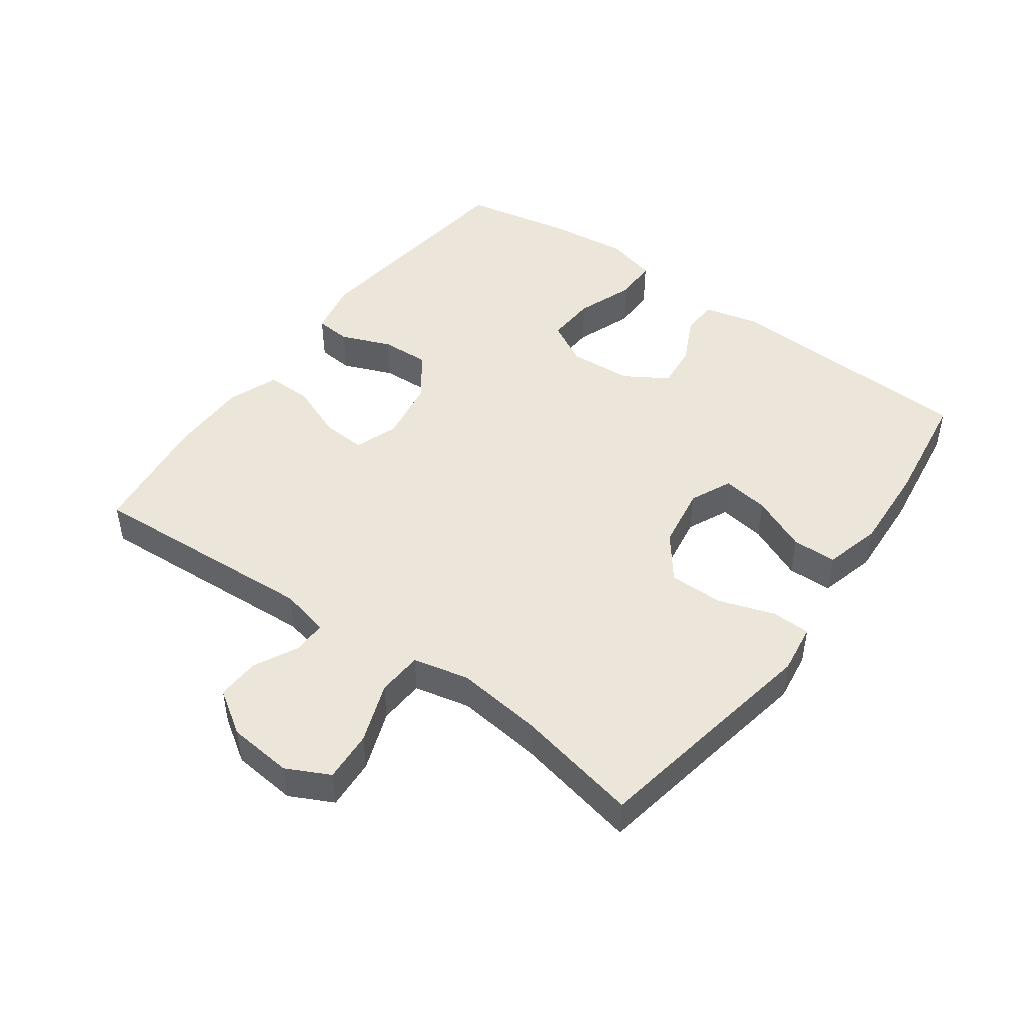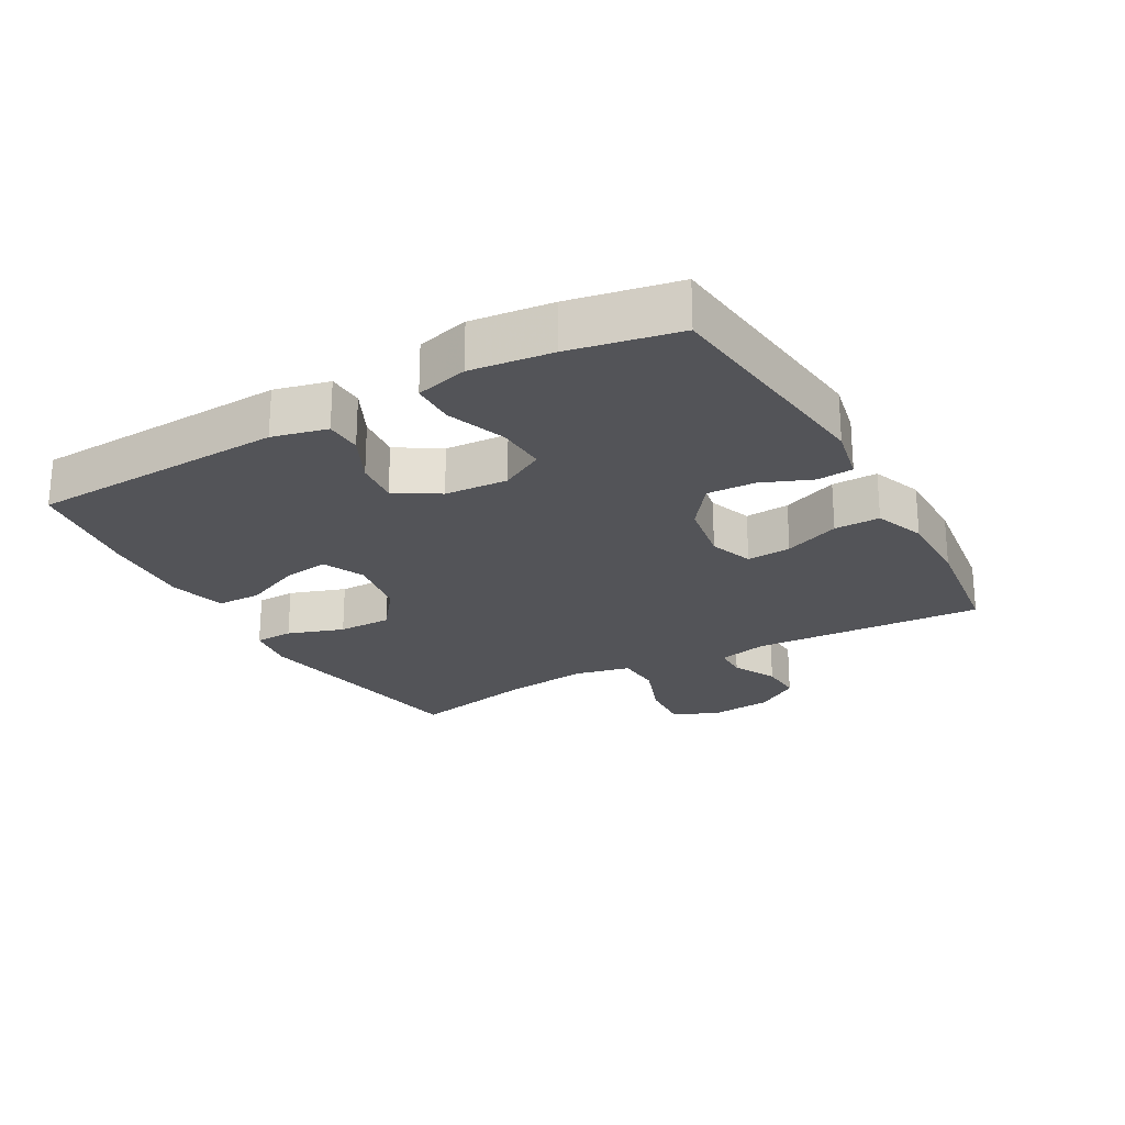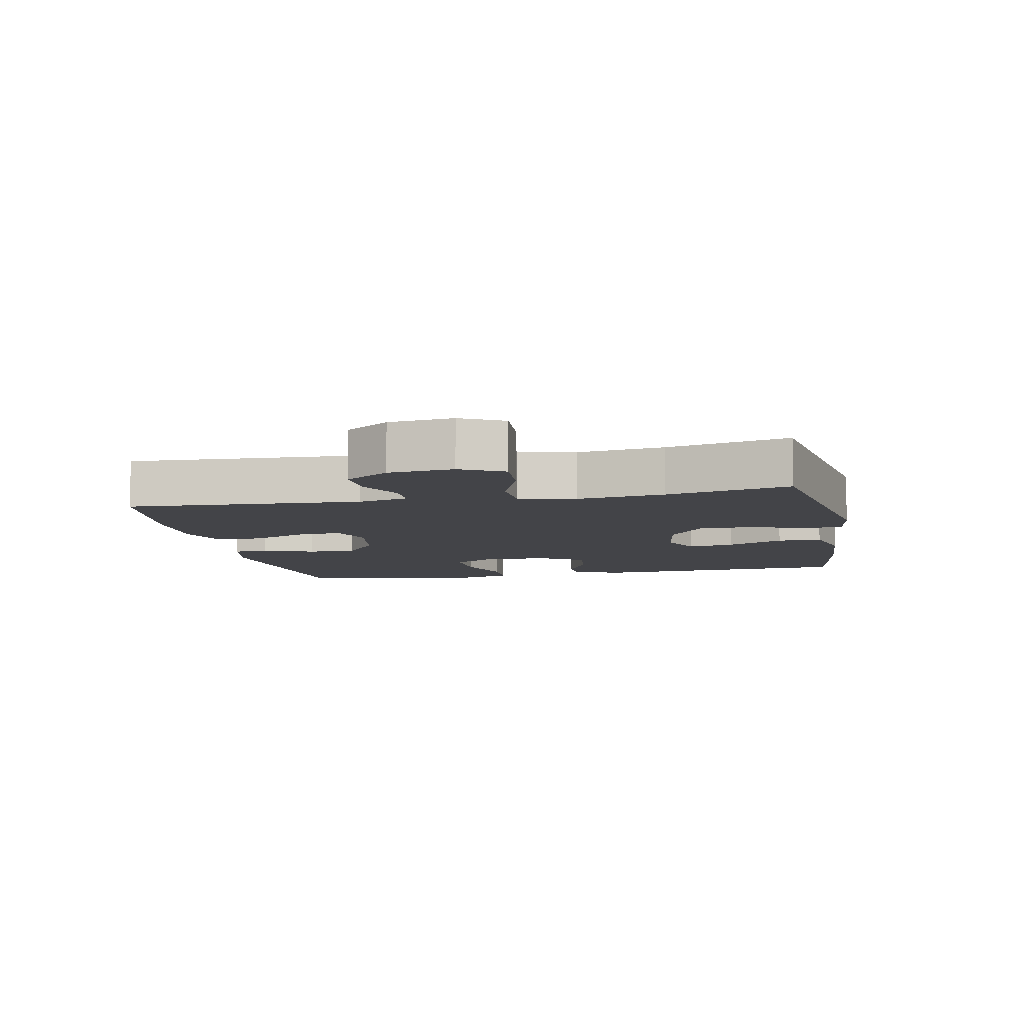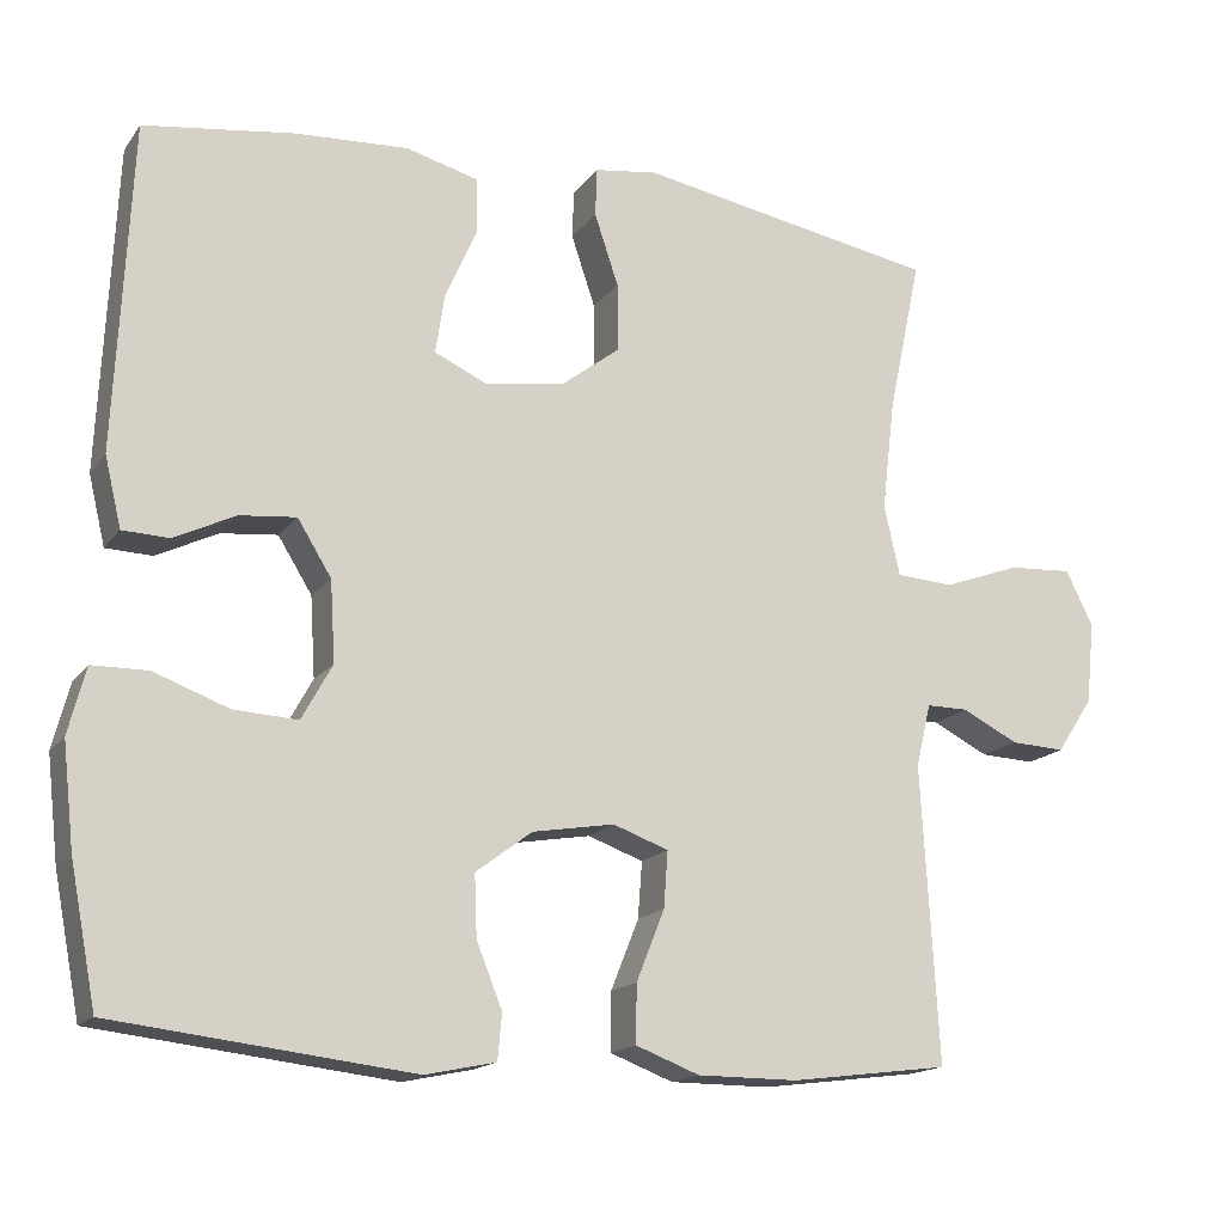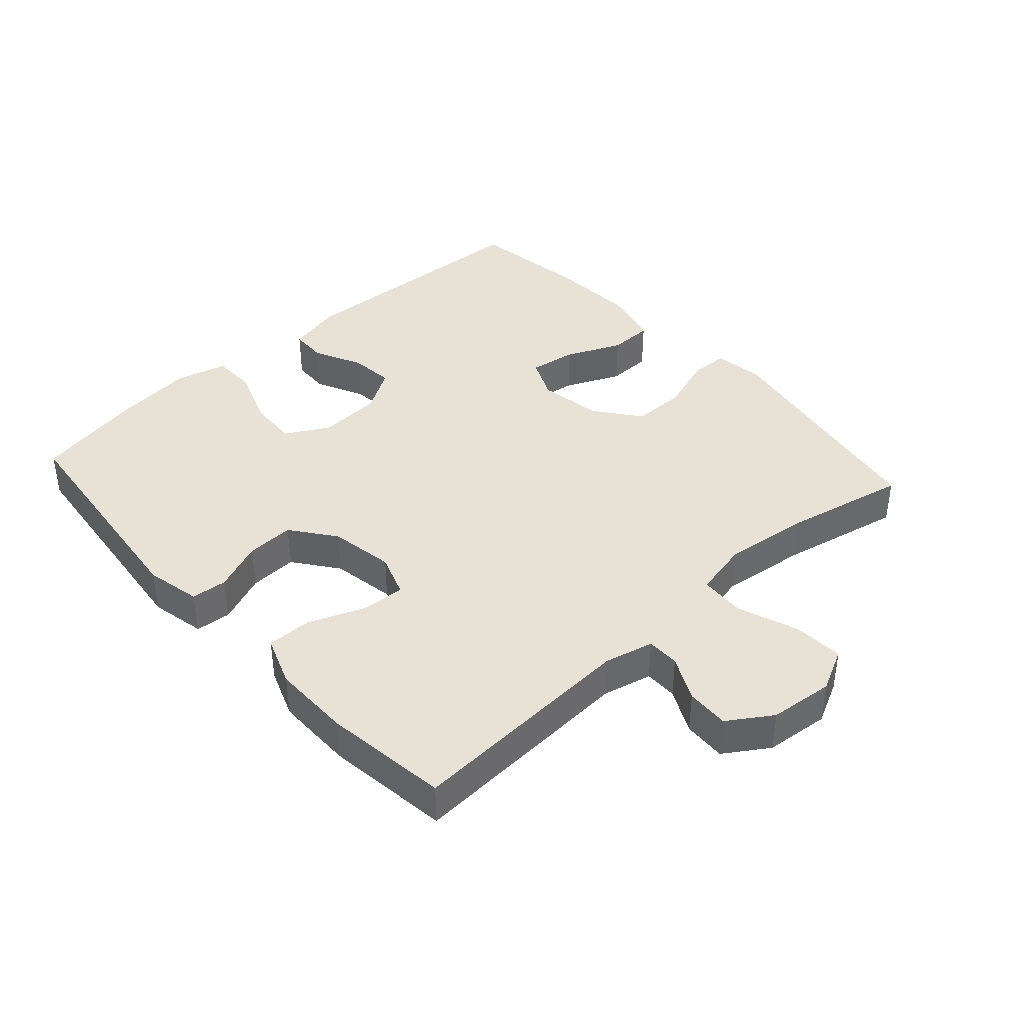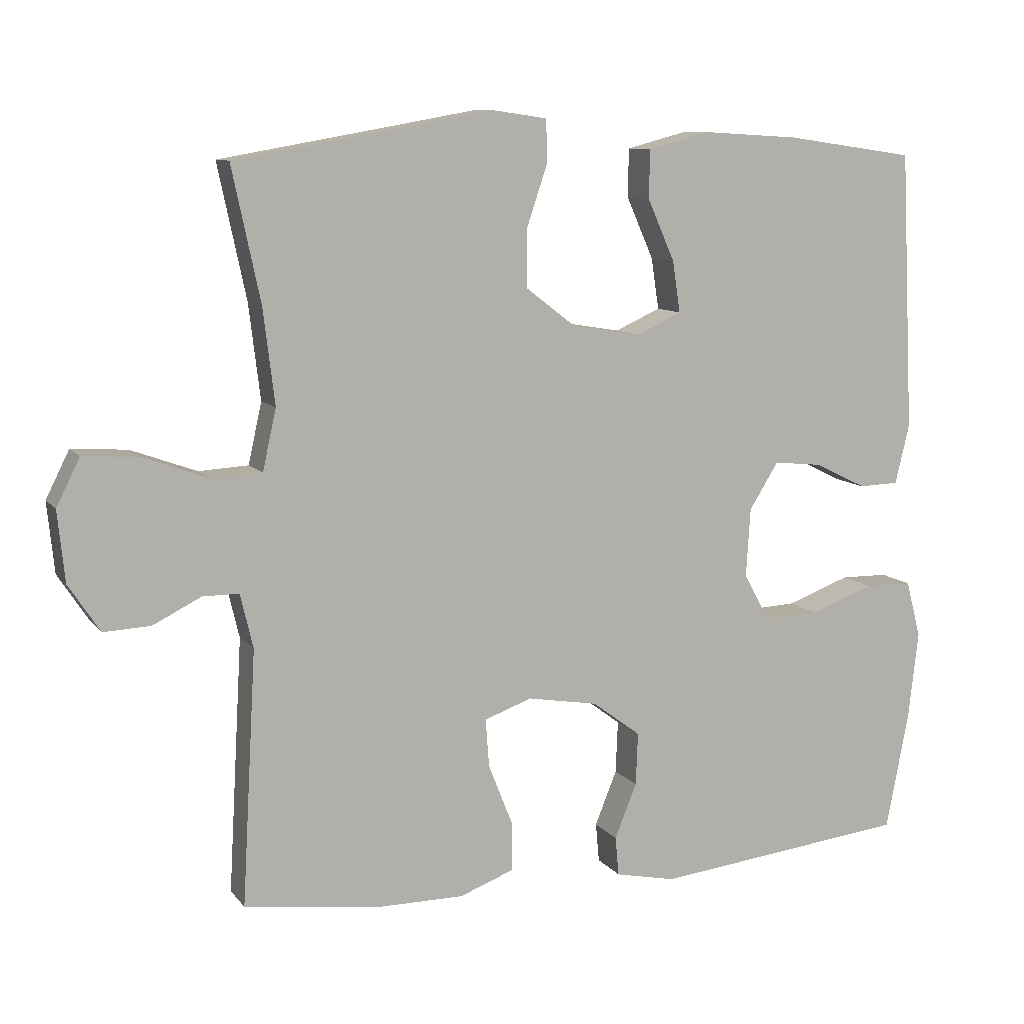
<metadata>
{"format":"obj","ext":"obj","renderer":"f3d","projection":"perspective","resolution":1024,"background":"white","views":[{"elev":46.7,"azim":-54.1,"up":"+Y"},{"elev":-23.6,"azim":119.3,"up":"+Y"},{"elev":-8.3,"azim":-78.7,"up":"+Y"},{"elev":-16.3,"azim":155.9,"up":"+Z"},{"elev":40.3,"azim":-132.1,"up":"+Y"},{"elev":9.7,"azim":-21.8,"up":"+Z"}]}
</metadata>
<code>
v -0.5 0.07 -0.5
v -0.48 0.07 -0.143
v -0.498 0.07 -0.067
v -0.549 0.07 -0.067
v -0.617 0.07 -0.101
v -0.683 0.07 -0.104
v -0.727 0.07 -0.037
v -0.737 0.07 0.062
v -0.704 0.07 0.128
v -0.626 0.07 0.123
v -0.533 0.07 0.089
v -0.463 0.07 0.093
v -0.444 0.07 0.179
v -0.46 0.07 0.312
v -0.5 0.07 0.5
v -0.255 0.07 0.543
v -0.137 0.07 0.564
v -0.06 0.07 0.553
v -0.058 0.07 0.494
v -0.087 0.07 0.408
v -0.087 0.07 0.325
v -0.018 0.07 0.272
v 0.079 0.07 0.256
v 0.143 0.07 0.285
v 0.132 0.07 0.357
v 0.094 0.07 0.443
v 0.095 0.07 0.511
v 0.182 0.07 0.534
v 0.318 0.07 0.526
v 0.5 0.07 0.5
v 0.519 0.07 0.107
v 0.499 0.07 0.023
v 0.443 0.07 0.021
v 0.369 0.07 0.057
v 0.301 0.07 0.064
v 0.26 0.07 -0.002
v 0.254 0.07 -0.099
v 0.291 0.07 -0.166
v 0.368 0.07 -0.162
v 0.458 0.07 -0.129
v 0.525 0.07 -0.13
v 0.546 0.07 -0.21
v 0.532 0.07 -0.334
v 0.5 0.07 -0.5
v 0.141 0.07 -0.541
v 0.056 0.07 -0.523
v 0.051 0.07 -0.468
v 0.082 0.07 -0.391
v 0.085 0.07 -0.317
v 0.017 0.07 -0.266
v -0.082 0.07 -0.249
v -0.149 0.07 -0.273
v -0.144 0.07 -0.341
v -0.11 0.07 -0.426
v -0.109 0.07 -0.496
v -0.186 0.07 -0.525
v -0.307 0.07 -0.525
v -0.5 0 -0.5
v -0.48 0 -0.143
v -0.498 0 -0.067
v -0.549 0 -0.067
v -0.617 0 -0.101
v -0.683 0 -0.104
v -0.727 0 -0.037
v -0.737 0 0.062
v -0.704 0 0.128
v -0.626 0 0.123
v -0.533 0 0.089
v -0.463 0 0.093
v -0.444 0 0.179
v -0.46 0 0.312
v -0.5 0 0.5
v -0.255 0 0.543
v -0.137 0 0.564
v -0.06 0 0.553
v -0.058 0 0.494
v -0.087 0 0.408
v -0.087 0 0.325
v -0.018 0 0.272
v 0.079 0 0.256
v 0.143 0 0.285
v 0.132 0 0.357
v 0.094 0 0.443
v 0.095 0 0.511
v 0.182 0 0.534
v 0.318 0 0.526
v 0.5 0 0.5
v 0.519 0 0.107
v 0.499 0 0.023
v 0.443 0 0.021
v 0.369 0 0.057
v 0.301 0 0.064
v 0.26 0 -0.002
v 0.254 0 -0.099
v 0.291 0 -0.166
v 0.368 0 -0.162
v 0.458 0 -0.129
v 0.525 0 -0.13
v 0.546 0 -0.21
v 0.532 0 -0.334
v 0.5 0 -0.5
v 0.141 0 -0.541
v 0.056 0 -0.523
v 0.051 0 -0.468
v 0.082 0 -0.391
v 0.085 0 -0.317
v 0.017 0 -0.266
v -0.082 0 -0.249
v -0.149 0 -0.273
v -0.144 0 -0.341
v -0.11 0 -0.426
v -0.109 0 -0.496
v -0.186 0 -0.525
v -0.307 0 -0.525
f 56 57 1 2
f 53 54 55 56
f 52 53 56 2
f 51 52 2 3
f 50 51 3
f 45 46 47 48
f 45 48 49
f 44 45 49
f 43 44 49 50
f 39 40 41 42
f 38 39 42 43
f 31 32 33 34
f 31 34 35
f 30 31 35
f 29 30 35 36
f 25 26 27 28
f 24 25 28 29
f 17 18 19 20
f 16 17 20 21
f 14 15 16 21
f 13 14 21 22
f 8 9 10 11
f 8 11 12
f 7 8 12
f 4 5 6 7
f 3 4 7 12
f 38 43 50 3
f 24 29 36
f 23 24 36 37
f 22 23 37
f 13 22 37 38
f 3 12 13 38
f 59 58 114 113
f 113 112 111 110
f 59 113 110 109
f 60 59 109 108
f 60 108 107
f 105 104 103 102
f 106 105 102
f 106 102 101
f 107 106 101 100
f 99 98 97 96
f 100 99 96 95
f 91 90 89 88
f 92 91 88
f 92 88 87
f 93 92 87 86
f 85 84 83 82
f 86 85 82 81
f 77 76 75 74
f 78 77 74 73
f 78 73 72 71
f 79 78 71 70
f 68 67 66 65
f 69 68 65
f 69 65 64
f 64 63 62 61
f 69 64 61 60
f 60 107 100 95
f 93 86 81
f 94 93 81 80
f 94 80 79
f 95 94 79 70
f 95 70 69 60
f 1 58 59 2
f 2 59 60 3
f 3 60 61 4
f 4 61 62 5
f 5 62 63 6
f 6 63 64 7
f 7 64 65 8
f 8 65 66 9
f 9 66 67 10
f 10 67 68 11
f 11 68 69 12
f 12 69 70 13
f 13 70 71 14
f 14 71 72 15
f 15 72 73 16
f 16 73 74 17
f 17 74 75 18
f 18 75 76 19
f 19 76 77 20
f 20 77 78 21
f 21 78 79 22
f 22 79 80 23
f 23 80 81 24
f 24 81 82 25
f 25 82 83 26
f 26 83 84 27
f 27 84 85 28
f 28 85 86 29
f 29 86 87 30
f 30 87 88 31
f 31 88 89 32
f 32 89 90 33
f 33 90 91 34
f 34 91 92 35
f 35 92 93 36
f 36 93 94 37
f 37 94 95 38
f 38 95 96 39
f 39 96 97 40
f 40 97 98 41
f 41 98 99 42
f 42 99 100 43
f 43 100 101 44
f 44 101 102 45
f 45 102 103 46
f 46 103 104 47
f 47 104 105 48
f 48 105 106 49
f 49 106 107 50
f 50 107 108 51
f 51 108 109 52
f 52 109 110 53
f 53 110 111 54
f 54 111 112 55
f 55 112 113 56
f 56 113 114 57
f 57 114 58 1

</code>
